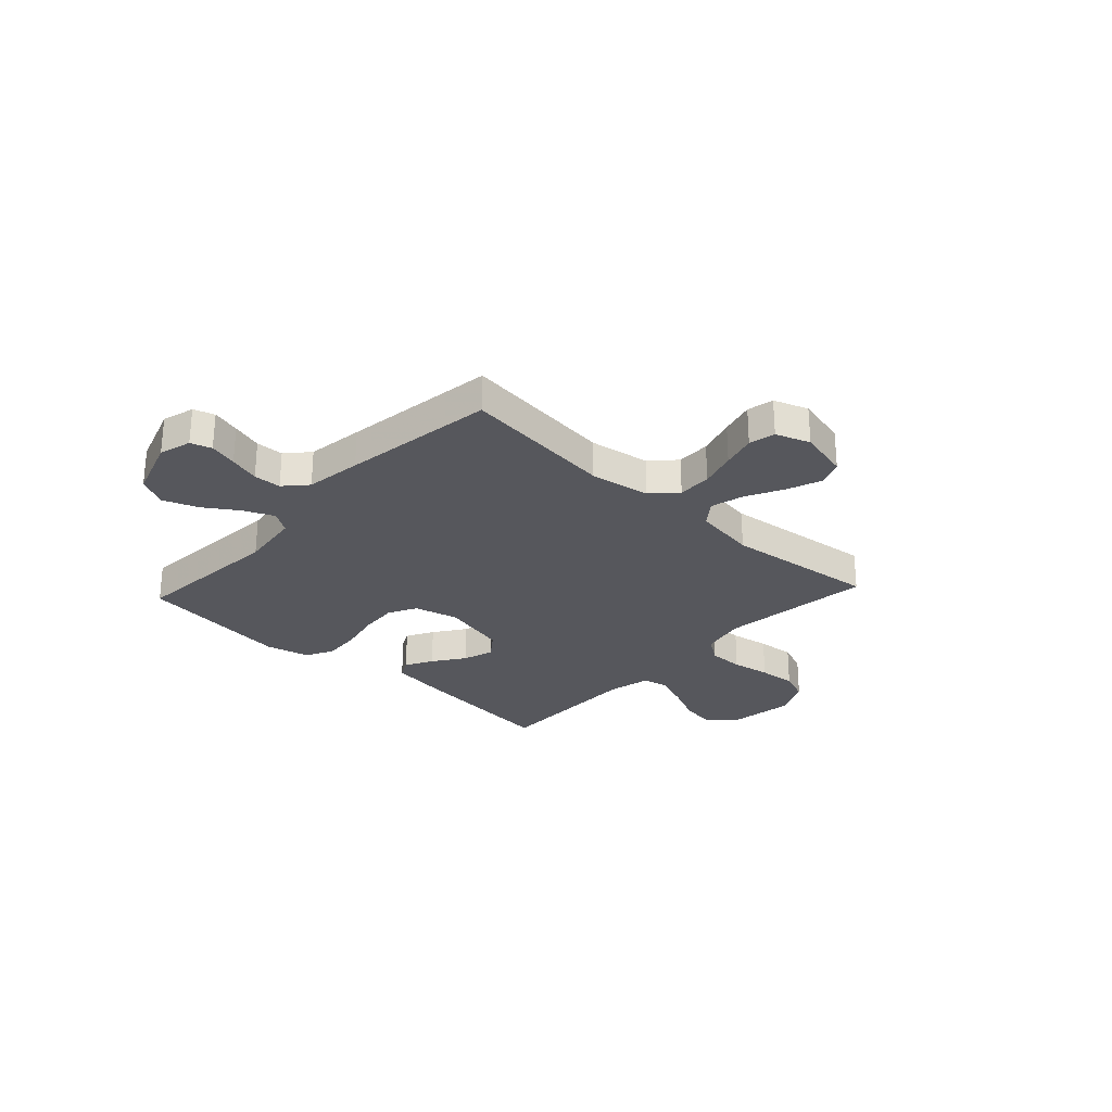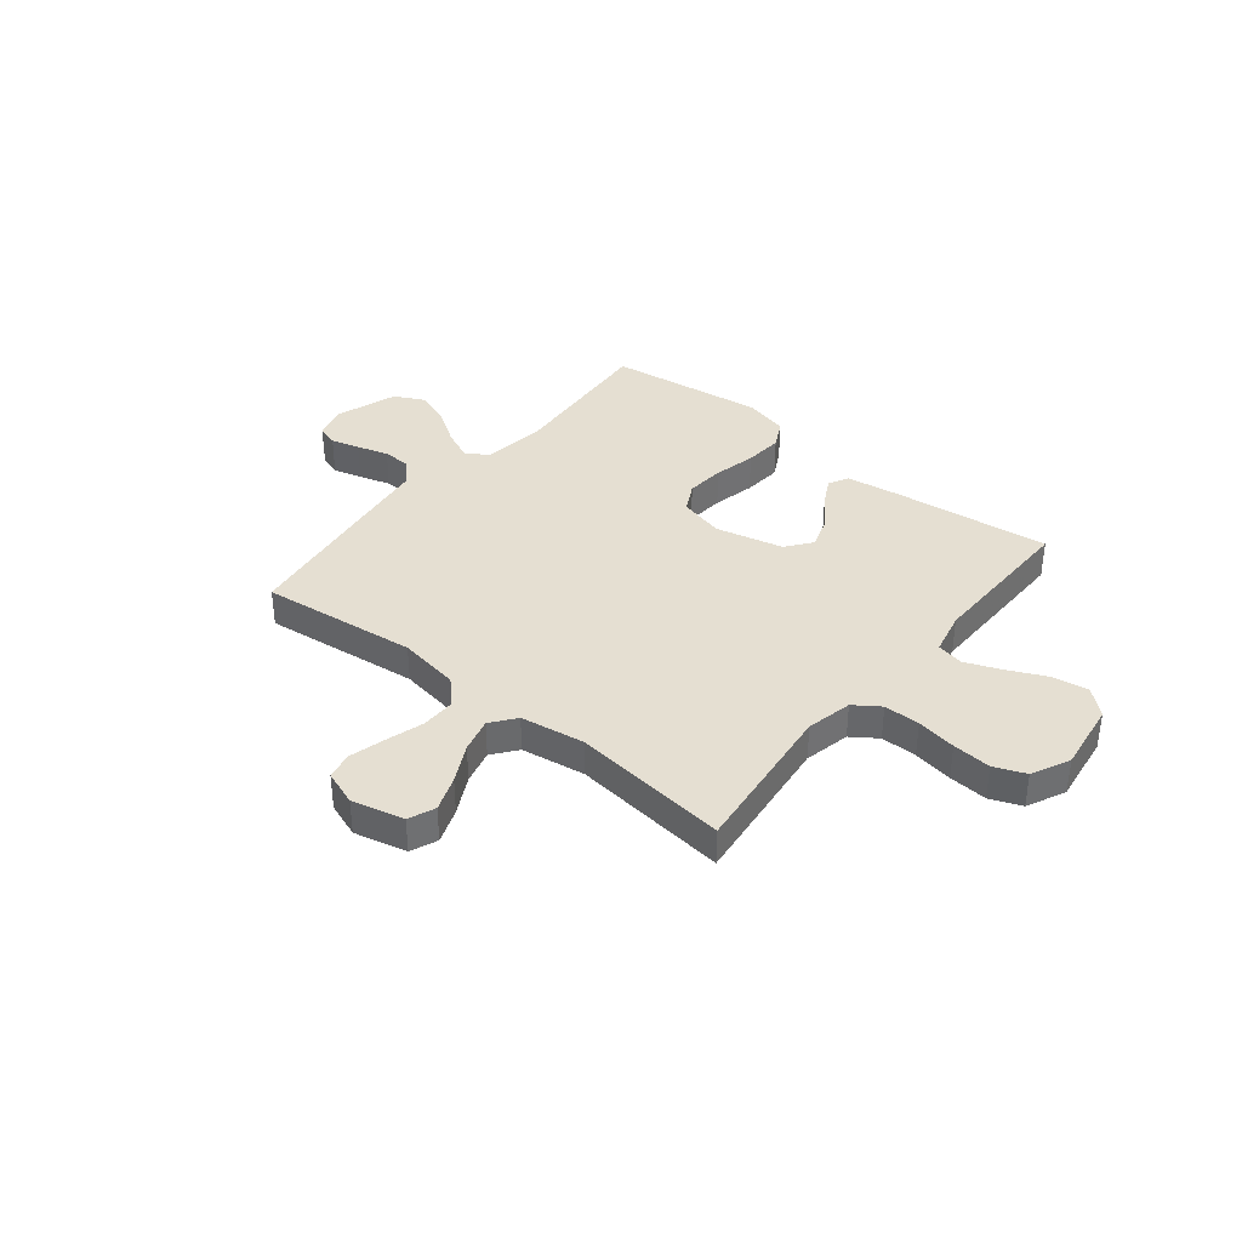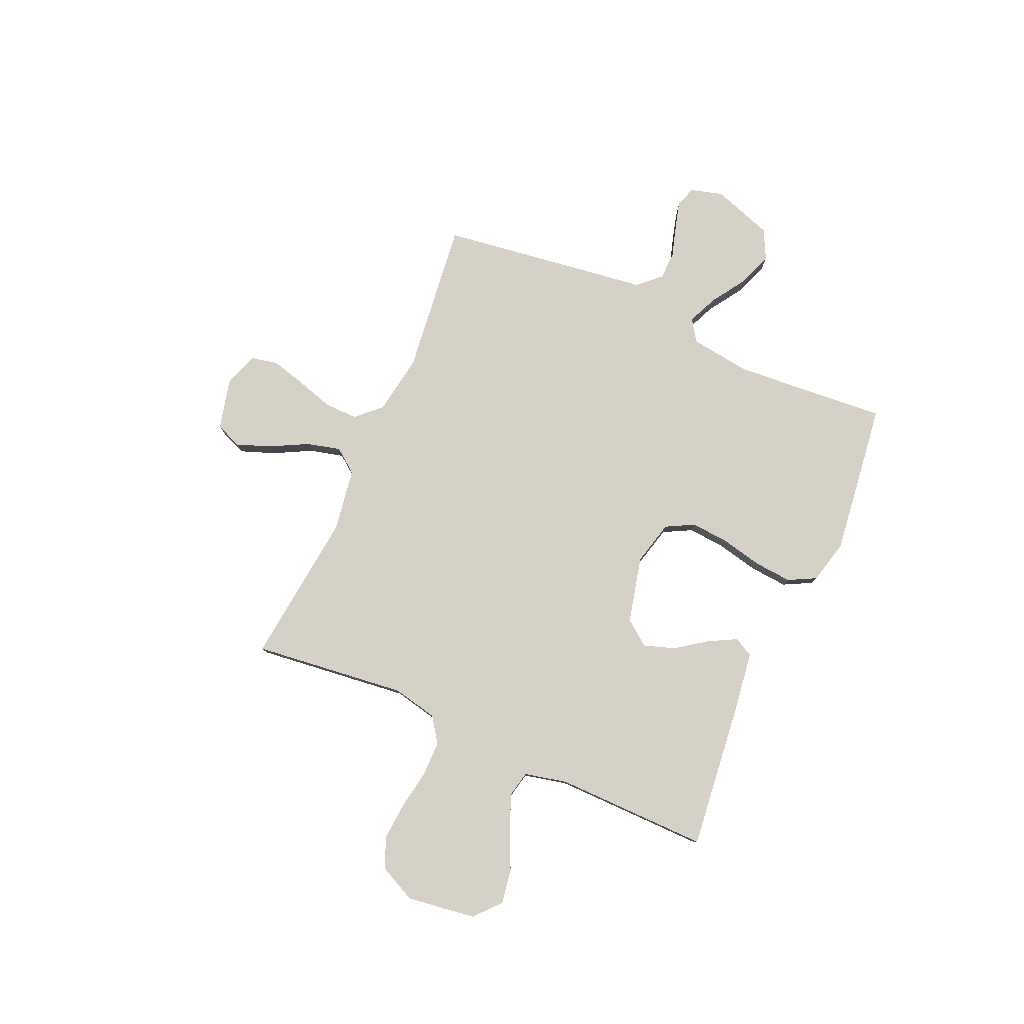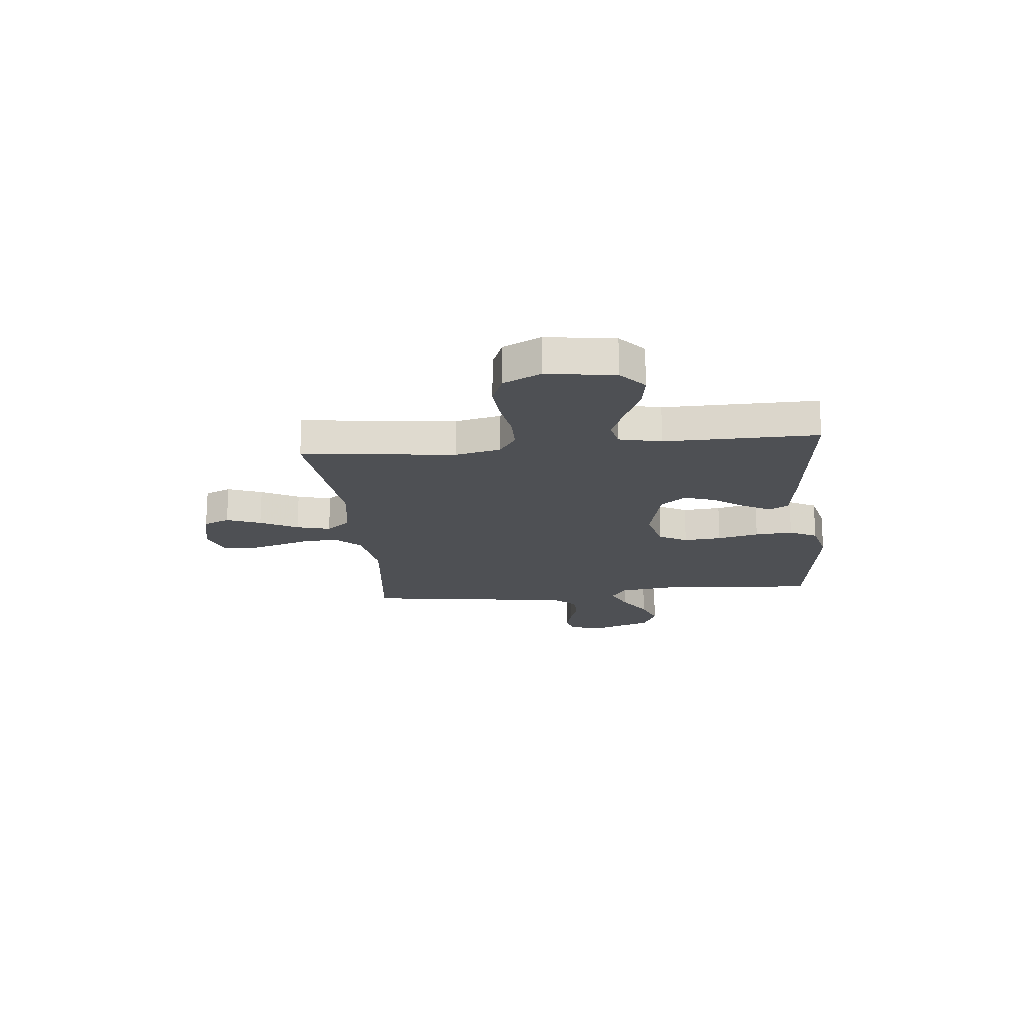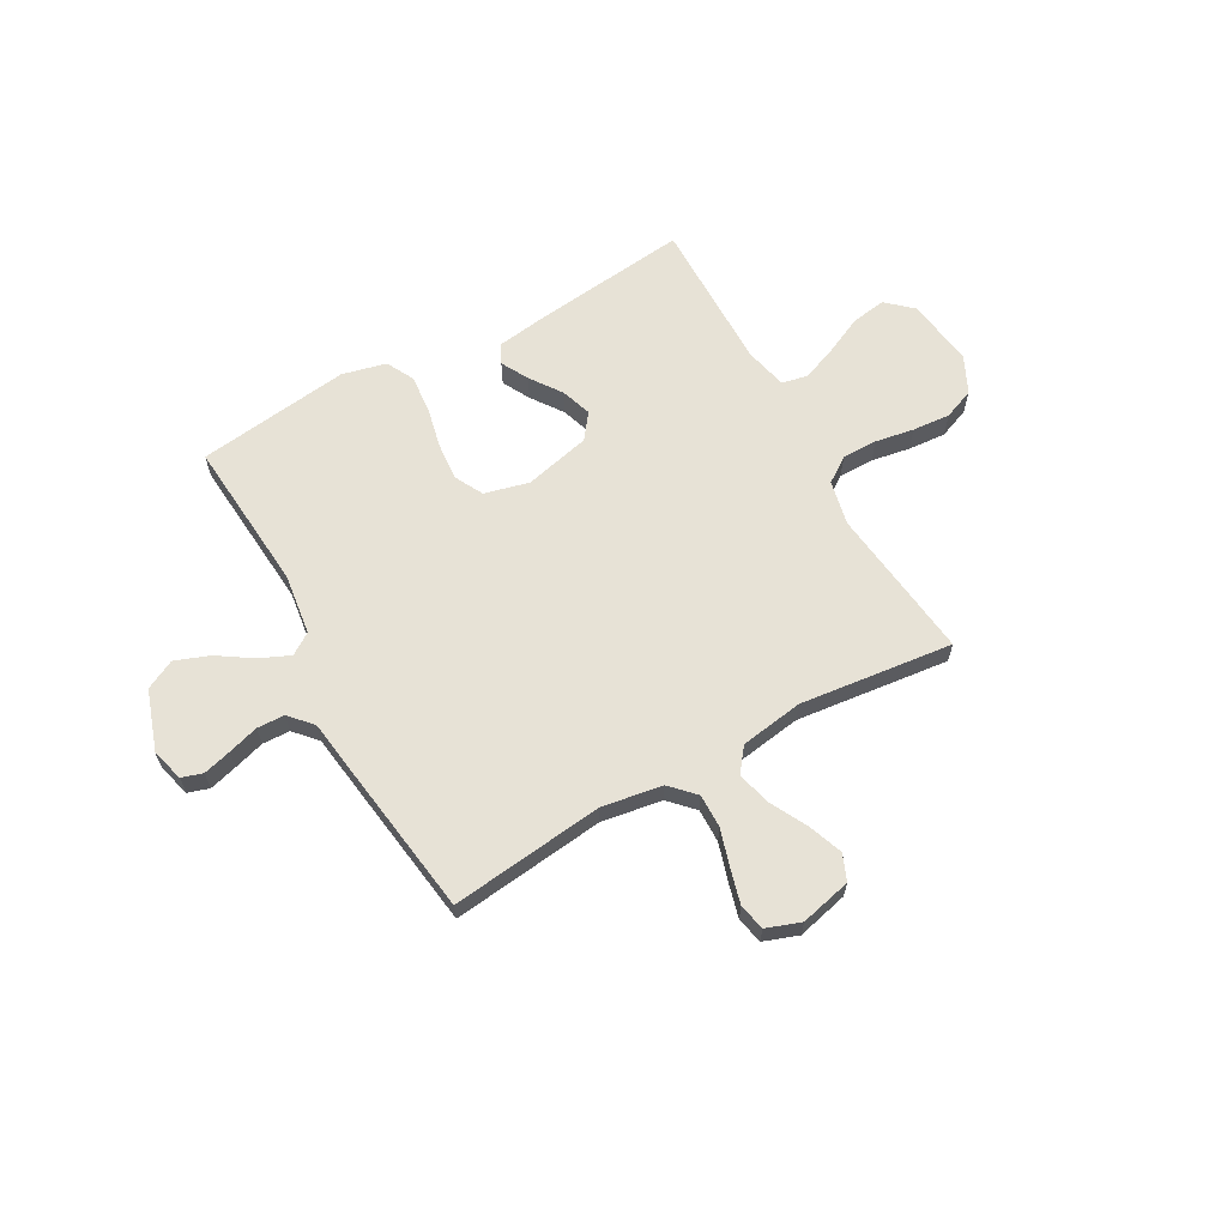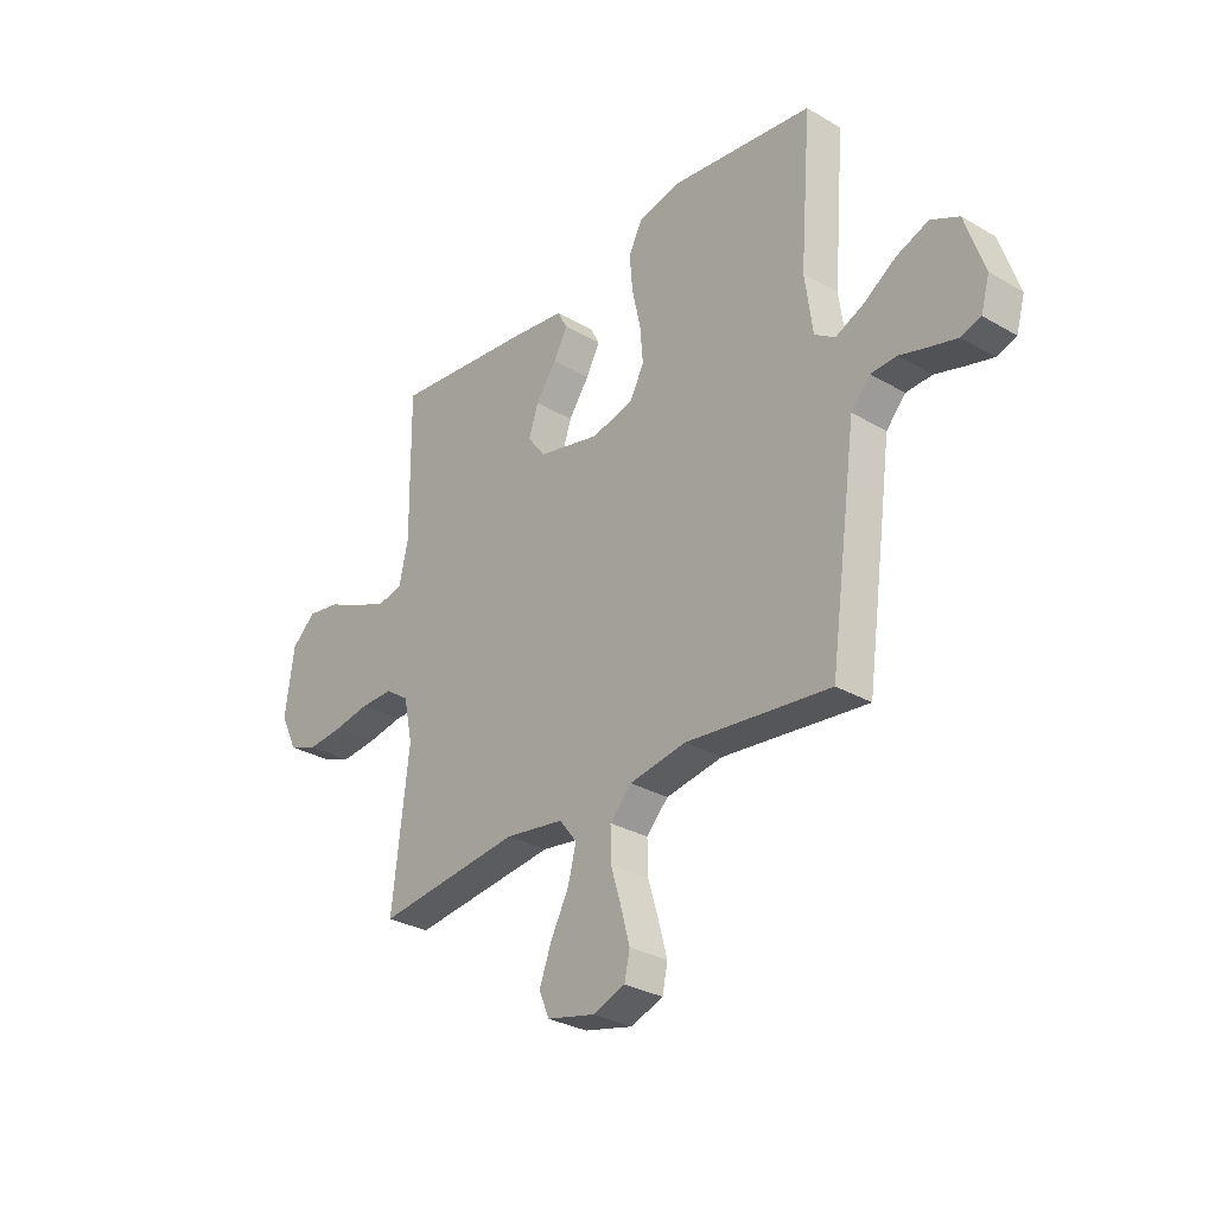
<metadata>
{"format":"obj","ext":"obj","renderer":"f3d","projection":"perspective","resolution":1024,"background":"white","views":[{"elev":-27.5,"azim":137.2,"up":"+Y"},{"elev":37.4,"azim":-141.0,"up":"+Y"},{"elev":79.7,"azim":-66.2,"up":"+Y"},{"elev":-18.9,"azim":-84.2,"up":"+Y"},{"elev":63.6,"azim":150.8,"up":"+Y"},{"elev":-30.3,"azim":49.8,"up":"+Z"}]}
</metadata>
<code>
v 0.5 0.07 -0.5
v 0.2 0.07 -0.465
v 0.082 0.07 -0.484
v 0.037 0.07 -0.531
v 0.038 0.07 -0.597
v 0.06 0.07 -0.67
v 0.078 0.07 -0.737
v 0.067 0.07 -0.789
v 0 0.07 -0.813
v -0.1 0.07 -0.789
v -0.121 0.07 -0.738
v -0.096 0.07 -0.671
v -0.058 0.07 -0.598
v -0.041 0.07 -0.532
v -0.077 0.07 -0.485
v -0.2 0.07 -0.466
v -0.5 0.07 -0.5
v -0.465 0.07 -0.2
v -0.484 0.07 -0.112
v -0.533 0.07 -0.078
v -0.602 0.07 -0.078
v -0.678 0.07 -0.091
v -0.752 0.07 -0.097
v -0.812 0.07 -0.073
v -0.847 0.07 0
v -0.828 0.07 0.134
v -0.778 0.07 0.179
v -0.71 0.07 0.168
v -0.635 0.07 0.133
v -0.567 0.07 0.106
v -0.516 0.07 0.117
v -0.497 0.07 0.2
v -0.5 0.07 0.5
v -0.2 0.07 0.466
v -0.095 0.07 0.451
v -0.075 0.07 0.413
v -0.104 0.07 0.359
v -0.147 0.07 0.298
v -0.167 0.07 0.238
v -0.13 0.07 0.189
v 0 0.07 0.158
v 0.087 0.07 0.18
v 0.116 0.07 0.235
v 0.11 0.07 0.309
v 0.092 0.07 0.39
v 0.086 0.07 0.464
v 0.114 0.07 0.518
v 0.2 0.07 0.539
v 0.5 0.07 0.5
v 0.476 0.07 0.2
v 0.492 0.07 0.081
v 0.534 0.07 0.053
v 0.593 0.07 0.079
v 0.66 0.07 0.123
v 0.727 0.07 0.148
v 0.785 0.07 0.119
v 0.825 0.07 0
v 0.807 0.07 -0.063
v 0.766 0.07 -0.076
v 0.711 0.07 -0.061
v 0.651 0.07 -0.043
v 0.597 0.07 -0.045
v 0.557 0.07 -0.089
v 0.542 0.07 -0.2
v 0.5 0 -0.5
v 0.2 0 -0.465
v 0.082 0 -0.484
v 0.037 0 -0.531
v 0.038 0 -0.597
v 0.06 0 -0.67
v 0.078 0 -0.737
v 0.067 0 -0.789
v 0 0 -0.813
v -0.1 0 -0.789
v -0.121 0 -0.738
v -0.096 0 -0.671
v -0.058 0 -0.598
v -0.041 0 -0.532
v -0.077 0 -0.485
v -0.2 0 -0.466
v -0.5 0 -0.5
v -0.465 0 -0.2
v -0.484 0 -0.112
v -0.533 0 -0.078
v -0.602 0 -0.078
v -0.678 0 -0.091
v -0.752 0 -0.097
v -0.812 0 -0.073
v -0.847 0 0
v -0.828 0 0.134
v -0.778 0 0.179
v -0.71 0 0.168
v -0.635 0 0.133
v -0.567 0 0.106
v -0.516 0 0.117
v -0.497 0 0.2
v -0.5 0 0.5
v -0.2 0 0.466
v -0.095 0 0.451
v -0.075 0 0.413
v -0.104 0 0.359
v -0.147 0 0.298
v -0.167 0 0.238
v -0.13 0 0.189
v 0 0 0.158
v 0.087 0 0.18
v 0.116 0 0.235
v 0.11 0 0.309
v 0.092 0 0.39
v 0.086 0 0.464
v 0.114 0 0.518
v 0.2 0 0.539
v 0.5 0 0.5
v 0.476 0 0.2
v 0.492 0 0.081
v 0.534 0 0.053
v 0.593 0 0.079
v 0.66 0 0.123
v 0.727 0 0.148
v 0.785 0 0.119
v 0.825 0 0
v 0.807 0 -0.063
v 0.766 0 -0.076
v 0.711 0 -0.061
v 0.651 0 -0.043
v 0.597 0 -0.045
v 0.557 0 -0.089
v 0.542 0 -0.2
f 63 64 1 2
f 62 63 2 3
f 59 60 61
f 58 59 61
f 57 58 61
f 56 57 61
f 55 56 61
f 54 55 61
f 53 54 61
f 52 53 61 62
f 51 52 62 3
f 48 49 50
f 47 48 50
f 46 47 50
f 45 46 50
f 44 45 50
f 43 44 50 51
f 51 3 4
f 43 51 4
f 42 43 4
f 36 37 38
f 35 36 38
f 34 35 38
f 33 34 38
f 32 33 38
f 31 32 38 39
f 27 28 29
f 26 27 29
f 25 26 29
f 24 25 29
f 23 24 29
f 22 23 29
f 21 22 29
f 20 21 29 30
f 19 20 30 31
f 16 17 18
f 31 39 40
f 19 31 40
f 18 19 40
f 16 18 40
f 15 16 40
f 11 12 13
f 10 11 13
f 9 10 13
f 8 9 13
f 7 8 13
f 6 7 13
f 5 6 13
f 4 5 13 14
f 4 14 15
f 42 4 15
f 41 42 15
f 15 40 41
f 66 65 128 127
f 67 66 127 126
f 125 124 123
f 125 123 122
f 125 122 121
f 125 121 120
f 125 120 119
f 125 119 118
f 125 118 117
f 126 125 117 116
f 67 126 116 115
f 114 113 112
f 114 112 111
f 114 111 110
f 114 110 109
f 114 109 108
f 115 114 108 107
f 68 67 115
f 68 115 107
f 68 107 106
f 102 101 100
f 102 100 99
f 102 99 98
f 102 98 97
f 102 97 96
f 103 102 96 95
f 93 92 91
f 93 91 90
f 93 90 89
f 93 89 88
f 93 88 87
f 93 87 86
f 93 86 85
f 94 93 85 84
f 95 94 84 83
f 82 81 80
f 104 103 95
f 104 95 83
f 104 83 82
f 104 82 80
f 104 80 79
f 77 76 75
f 77 75 74
f 77 74 73
f 77 73 72
f 77 72 71
f 77 71 70
f 77 70 69
f 78 77 69 68
f 79 78 68
f 79 68 106
f 79 106 105
f 105 104 79
f 1 65 66 2
f 2 66 67 3
f 3 67 68 4
f 4 68 69 5
f 5 69 70 6
f 6 70 71 7
f 7 71 72 8
f 8 72 73 9
f 9 73 74 10
f 10 74 75 11
f 11 75 76 12
f 12 76 77 13
f 13 77 78 14
f 14 78 79 15
f 15 79 80 16
f 16 80 81 17
f 17 81 82 18
f 18 82 83 19
f 19 83 84 20
f 20 84 85 21
f 21 85 86 22
f 22 86 87 23
f 23 87 88 24
f 24 88 89 25
f 25 89 90 26
f 26 90 91 27
f 27 91 92 28
f 28 92 93 29
f 29 93 94 30
f 30 94 95 31
f 31 95 96 32
f 32 96 97 33
f 33 97 98 34
f 34 98 99 35
f 35 99 100 36
f 36 100 101 37
f 37 101 102 38
f 38 102 103 39
f 39 103 104 40
f 40 104 105 41
f 41 105 106 42
f 42 106 107 43
f 43 107 108 44
f 44 108 109 45
f 45 109 110 46
f 46 110 111 47
f 47 111 112 48
f 48 112 113 49
f 49 113 114 50
f 50 114 115 51
f 51 115 116 52
f 52 116 117 53
f 53 117 118 54
f 54 118 119 55
f 55 119 120 56
f 56 120 121 57
f 57 121 122 58
f 58 122 123 59
f 59 123 124 60
f 60 124 125 61
f 61 125 126 62
f 62 126 127 63
f 63 127 128 64
f 64 128 65 1

</code>
